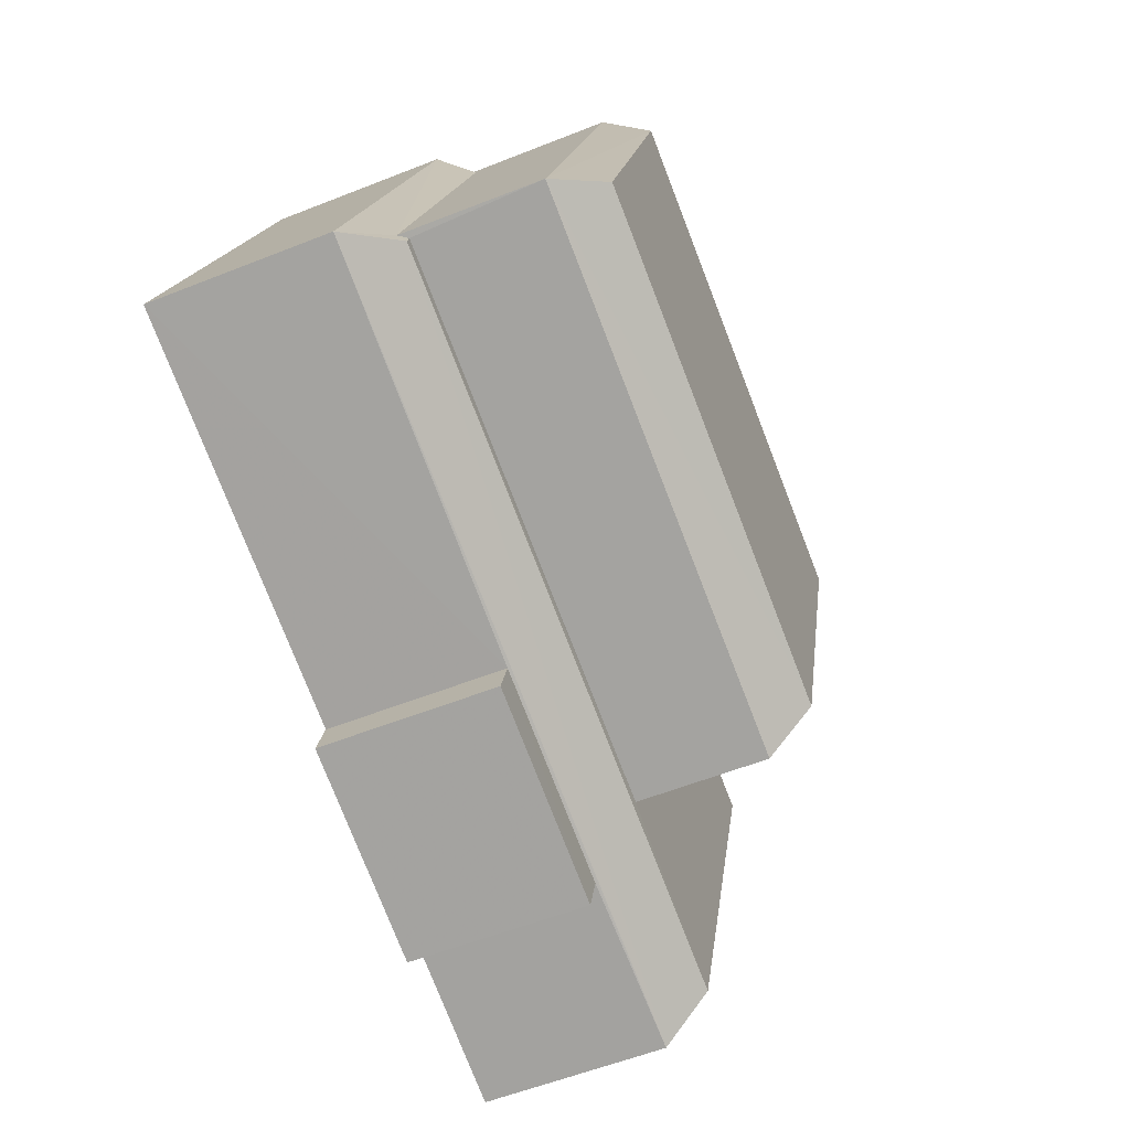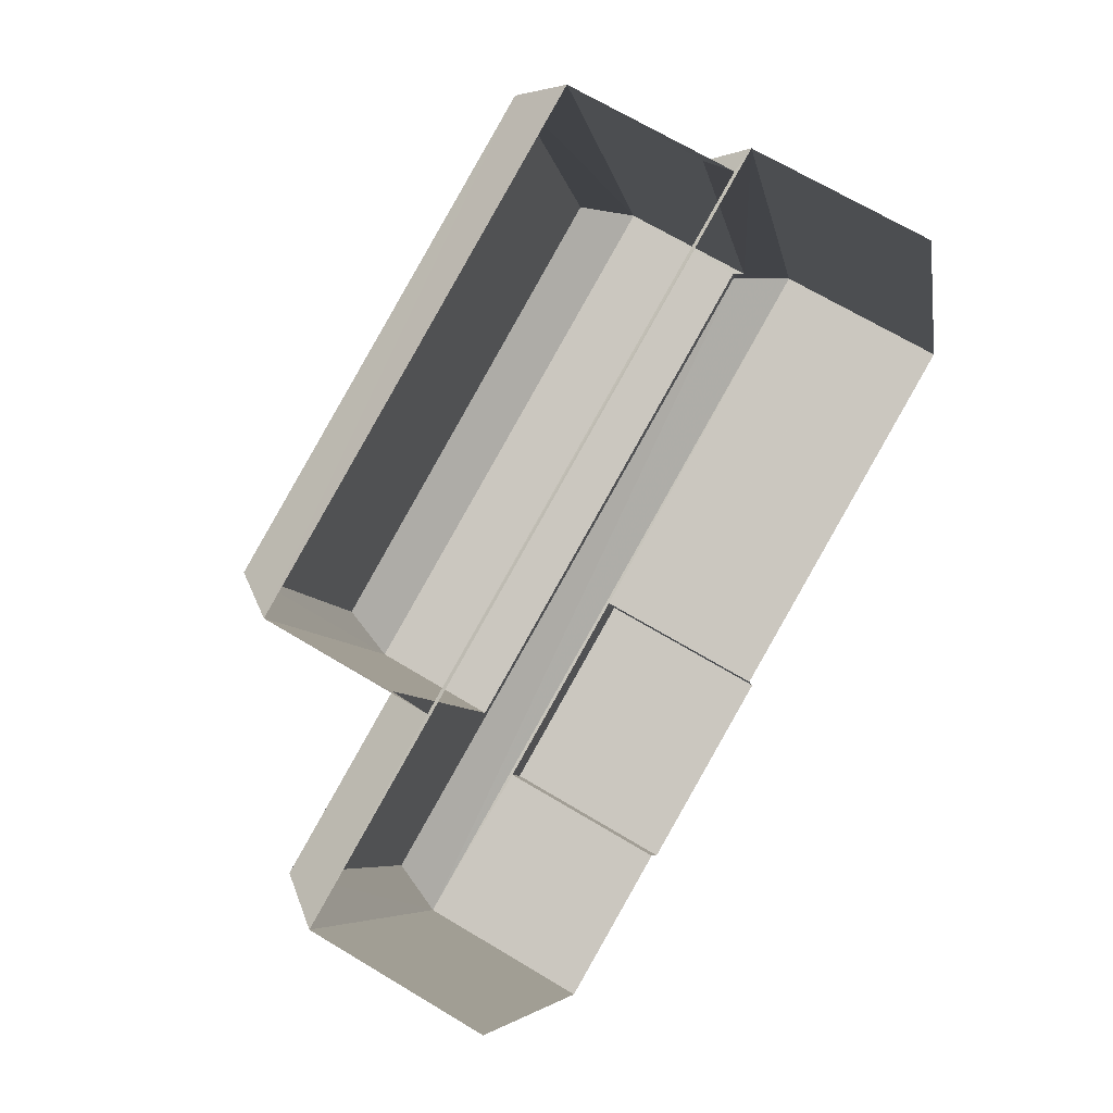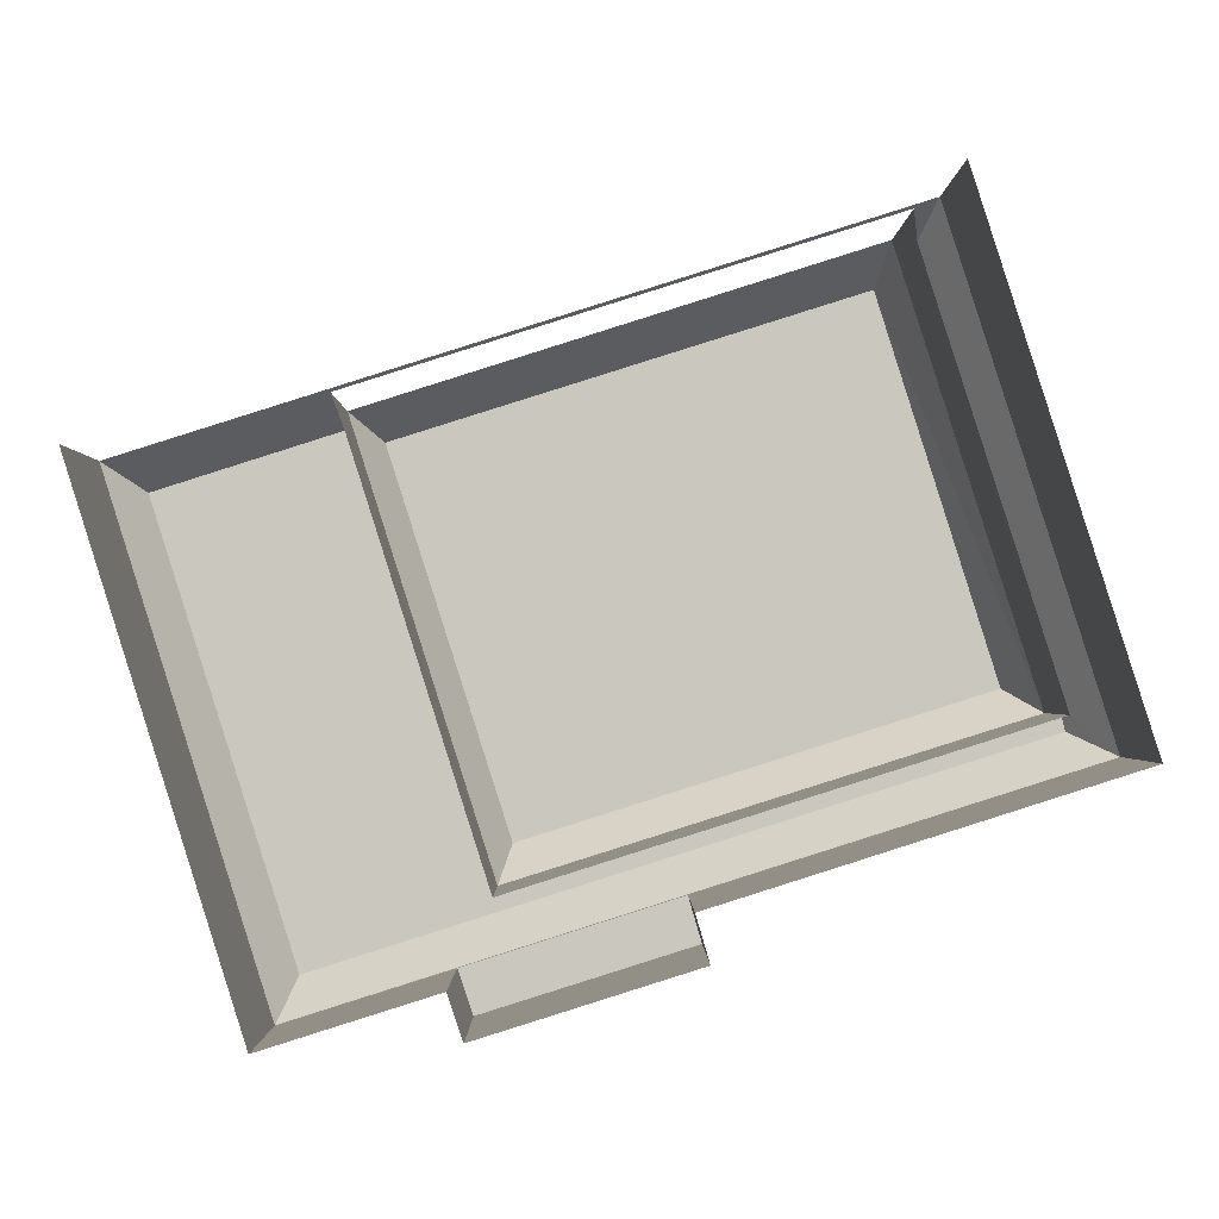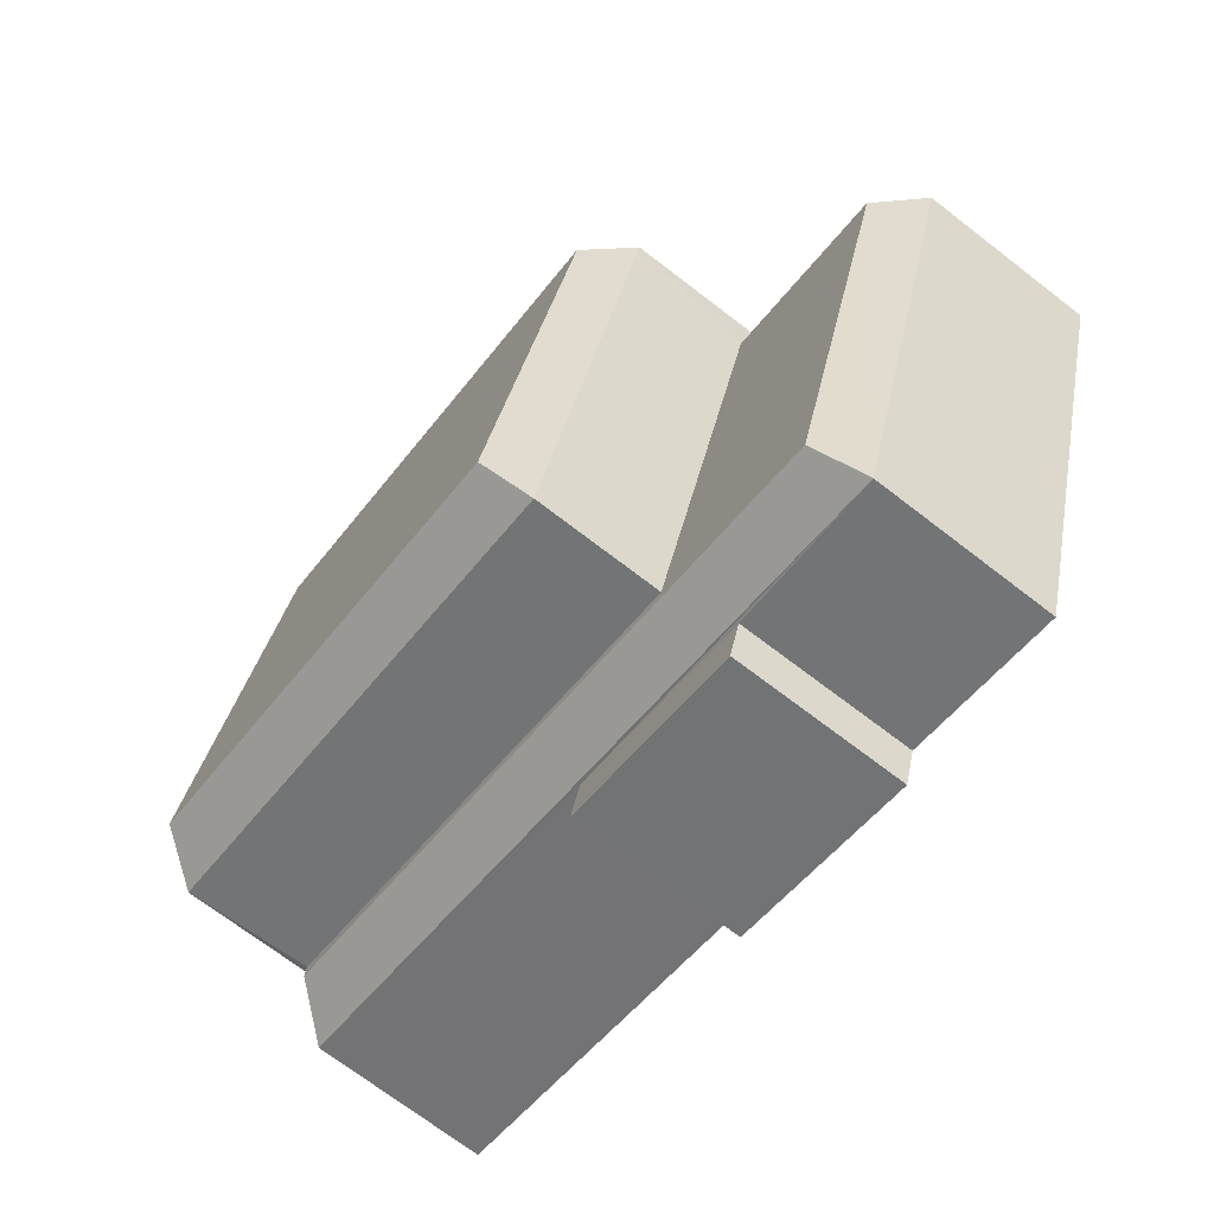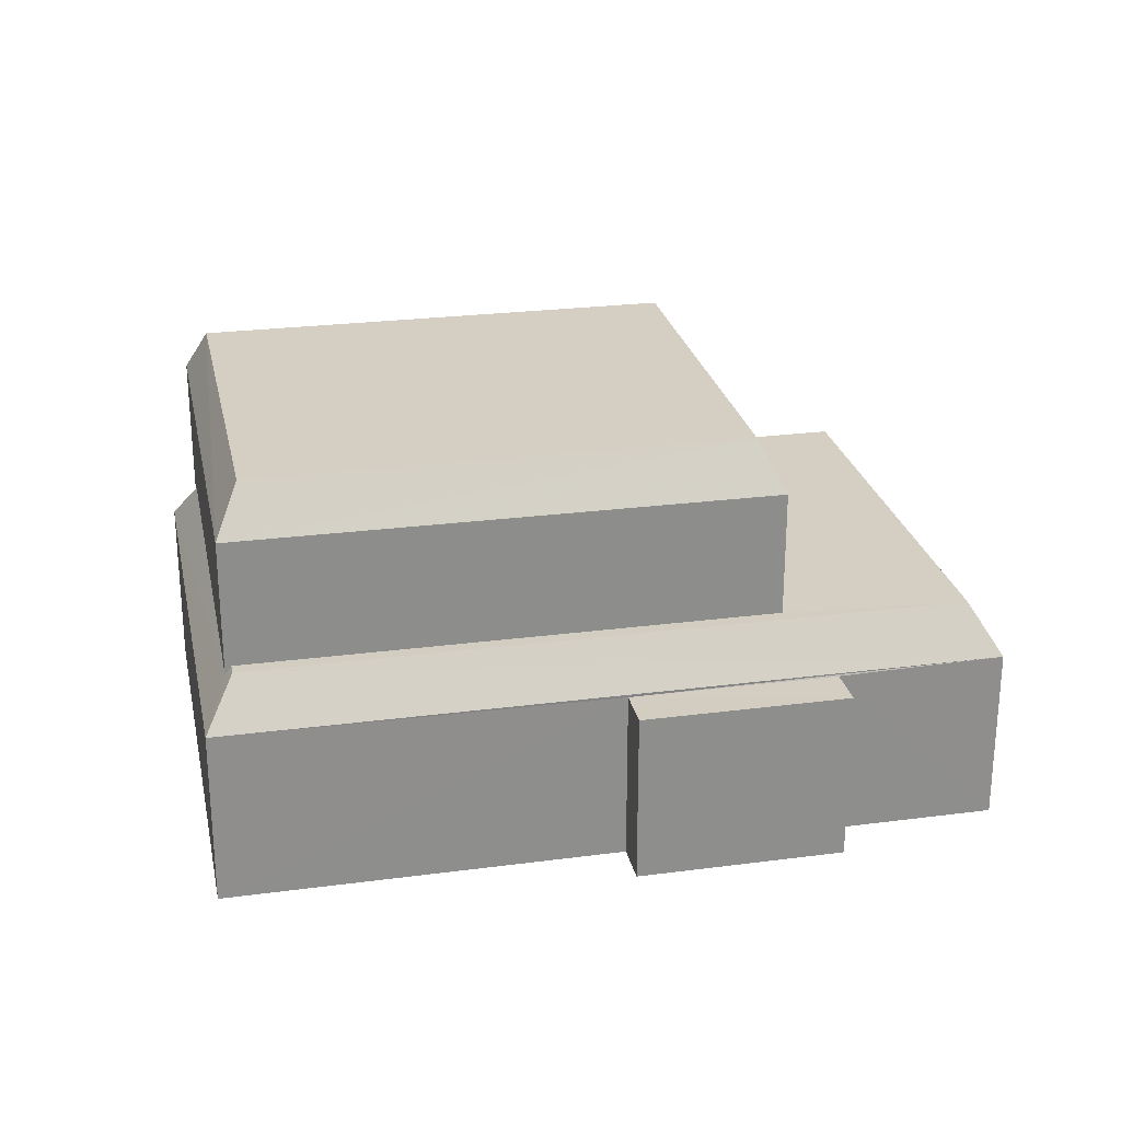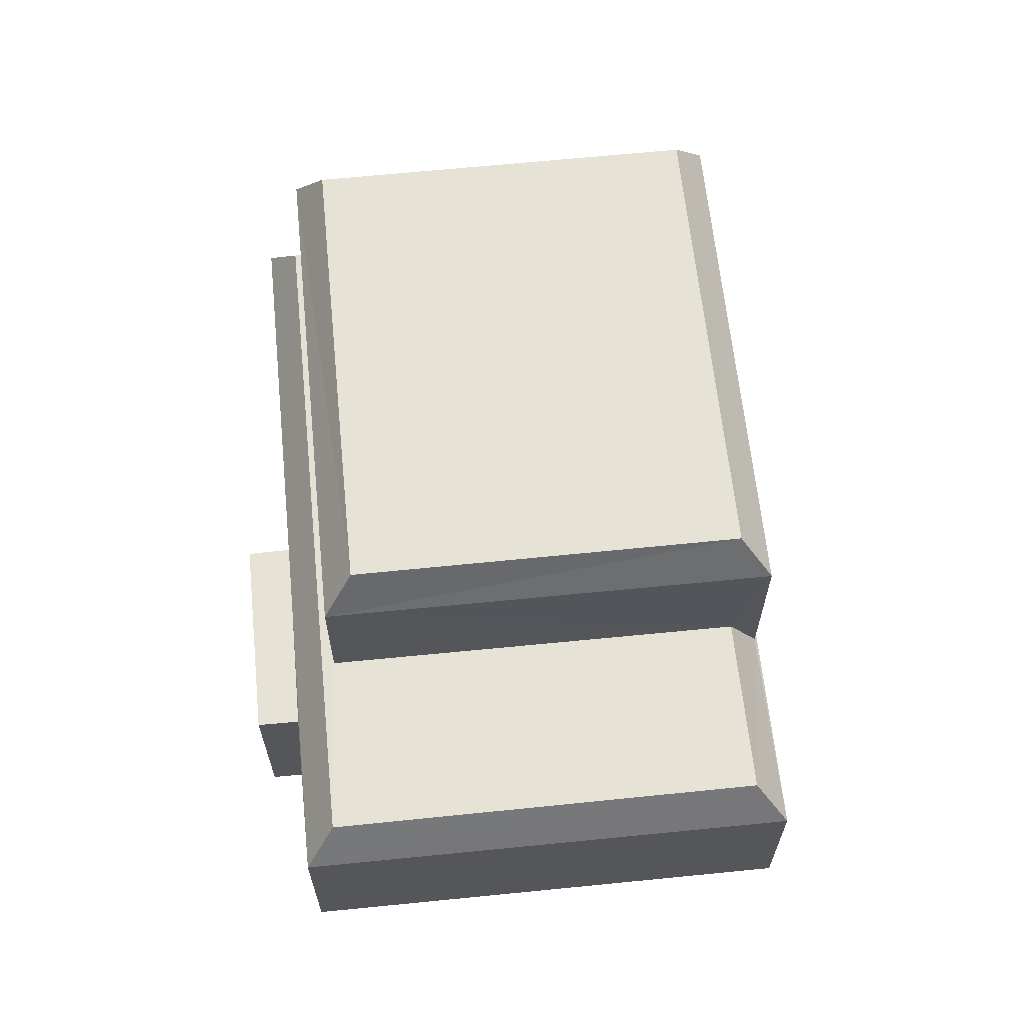
<metadata>
{"format":"obj","ext":"obj","renderer":"f3d","projection":"perspective","resolution":1024,"background":"white","views":[{"elev":-57.7,"azim":-67.7,"up":"+Y"},{"elev":68.5,"azim":121.1,"up":"+Y"},{"elev":-1.4,"azim":179.5,"up":"+Y"},{"elev":-71.8,"azim":52.5,"up":"+Y"},{"elev":25.4,"azim":-29.4,"up":"+Z"},{"elev":63.7,"azim":66.6,"up":"+Z"}]}
</metadata>
<code>
v -2.249e+05 -1.276e+05 14.04
v -2.249e+05 -1.276e+05 14.04
v -2.249e+05 -1.276e+05 14.04
v -2.249e+05 -1.276e+05 14.04
v -2.249e+05 -1.276e+05 14.04
v -2.249e+05 -1.276e+05 14.04
v -2.249e+05 -1.276e+05 14.04
v -2.249e+05 -1.276e+05 14.04
v -2.249e+05 -1.276e+05 17
v -2.249e+05 -1.276e+05 17
v -2.249e+05 -1.276e+05 17
v -2.249e+05 -1.276e+05 17
v -2.249e+05 -1.276e+05 20.02
v -2.249e+05 -1.276e+05 20.02
v -2.249e+05 -1.276e+05 20.82
v -2.249e+05 -1.276e+05 20.82
v -2.249e+05 -1.276e+05 20.02
v -2.249e+05 -1.276e+05 20.82
v -2.249e+05 -1.276e+05 17.86
v -2.249e+05 -1.276e+05 17.11
v -2.249e+05 -1.276e+05 17.86
v -2.249e+05 -1.276e+05 17.11
v -2.249e+05 -1.276e+05 17.05
v -2.249e+05 -1.276e+05 17.7
v -2.249e+05 -1.276e+05 17.05
v -2.249e+05 -1.276e+05 17.86
v -2.249e+05 -1.276e+05 17.86
v -2.249e+05 -1.276e+05 17.86
v -2.249e+05 -1.276e+05 17.86
v -2.249e+05 -1.276e+05 17.05
v -2.249e+05 -1.276e+05 20.82
v -2.249e+05 -1.276e+05 17.7
v -2.249e+05 -1.276e+05 17.05
v -2.249e+05 -1.276e+05 20.02
f 1 2 3
f 4 3 5
f 6 4 5
f 5 2 7
f 5 7 8
f 3 2 5
f 23 3 4
f 23 25 3
f 20 22 34
f 17 20 34
f 9 10 11
f 12 9 11
f 13 14 15
f 16 13 15
f 14 17 18
f 15 14 18
f 19 20 21
f 22 23 24
f 25 20 19
f 23 22 20
f 23 20 25
f 26 27 28
f 27 29 28
f 28 19 21
f 28 29 19
f 30 25 19
f 29 30 19
f 18 16 15
f 18 31 16
f 27 26 32
f 27 32 33
f 32 23 33
f 32 24 23
f 31 13 16
f 31 34 13
f 27 30 29
f 27 33 30
f 17 34 31
f 18 17 31
f 21 14 28
f 20 17 21
f 21 17 14
f 25 1 3
f 25 30 1
f 33 4 6
f 33 23 4
f 34 24 13
f 13 24 32
f 22 24 34
f 9 8 10
f 9 5 8
f 13 26 14
f 14 26 28
f 32 26 13
f 2 11 7
f 2 12 11
f 11 8 7
f 11 10 8
f 9 6 5
f 6 9 33
f 2 1 12
f 30 33 9
f 1 30 12
f 30 9 12

</code>
